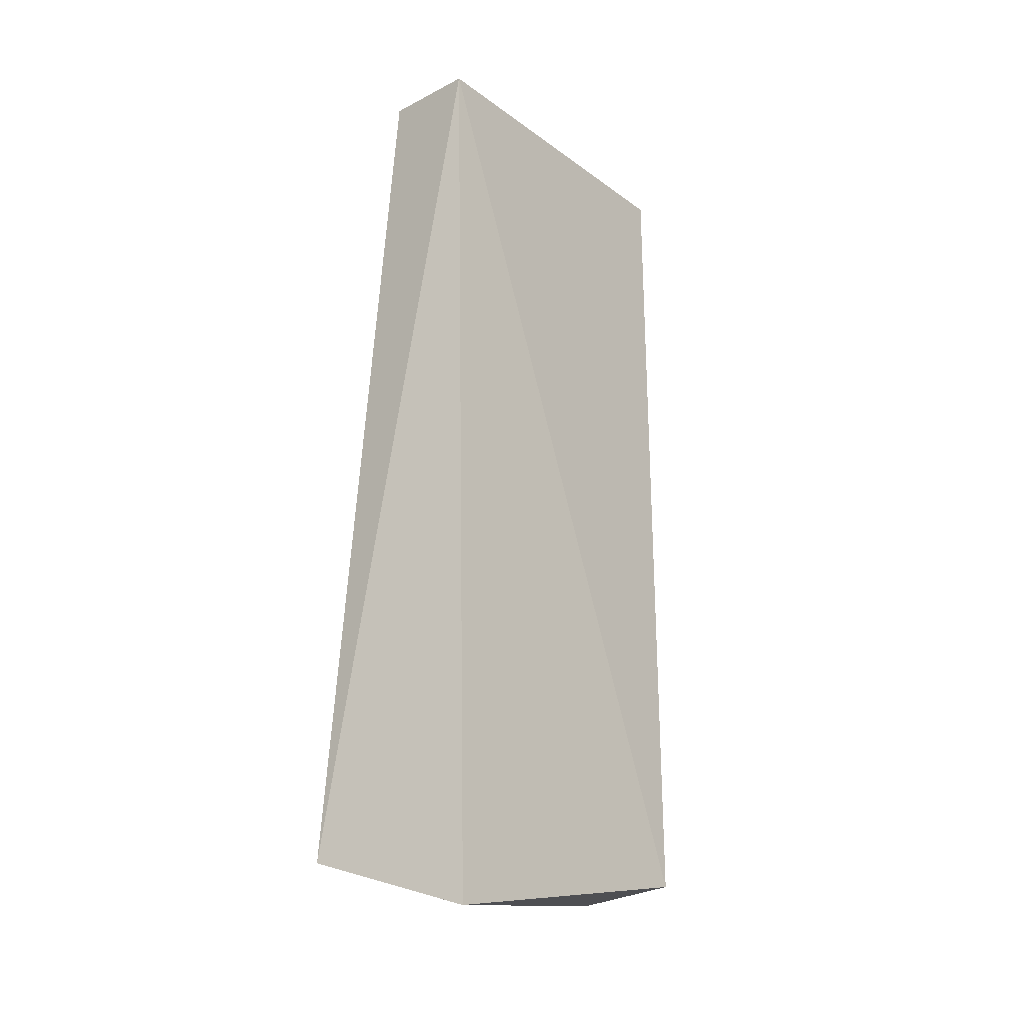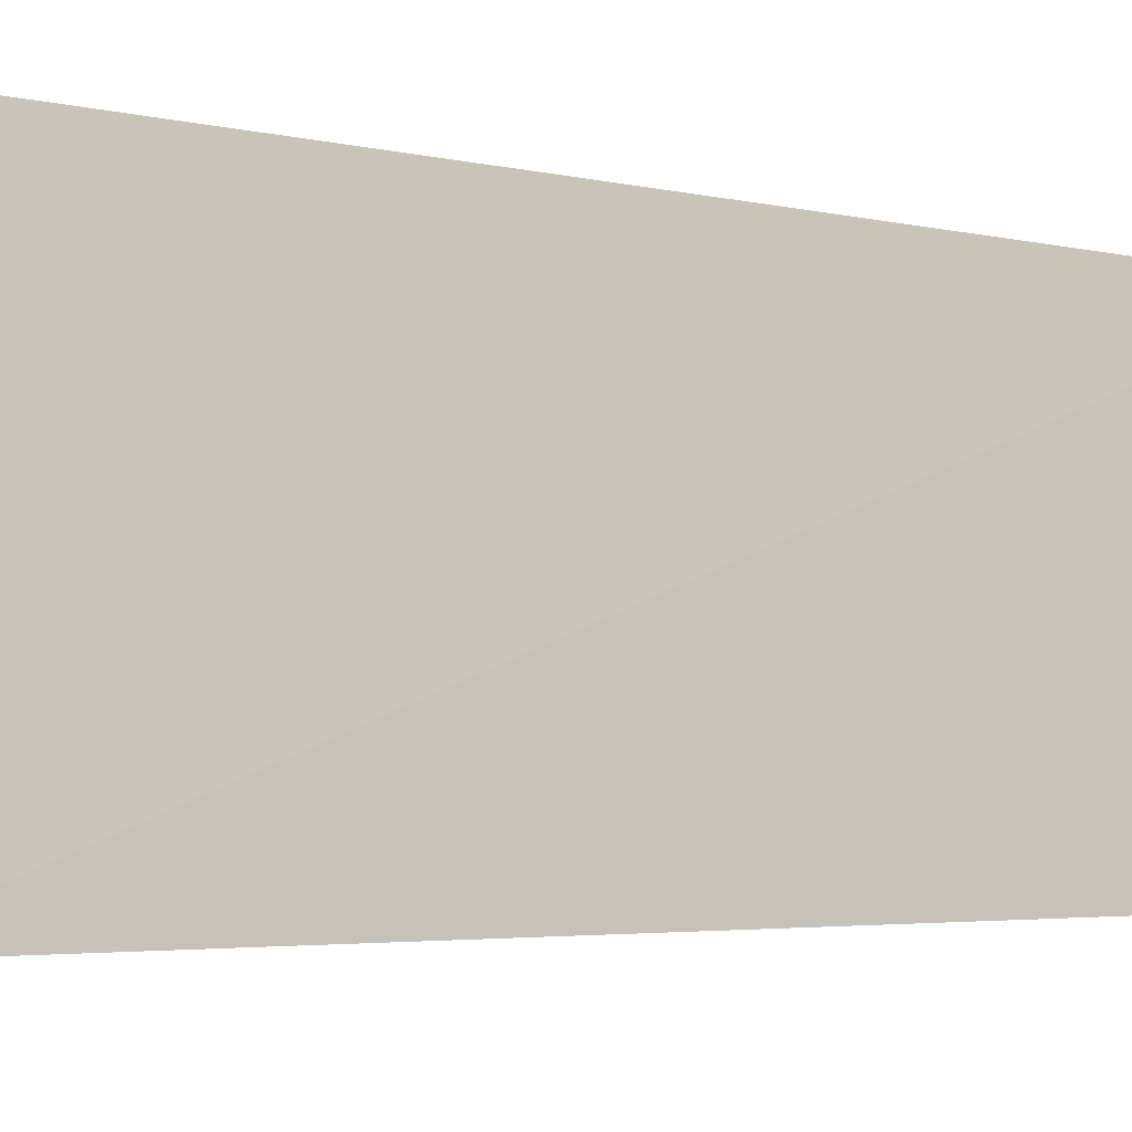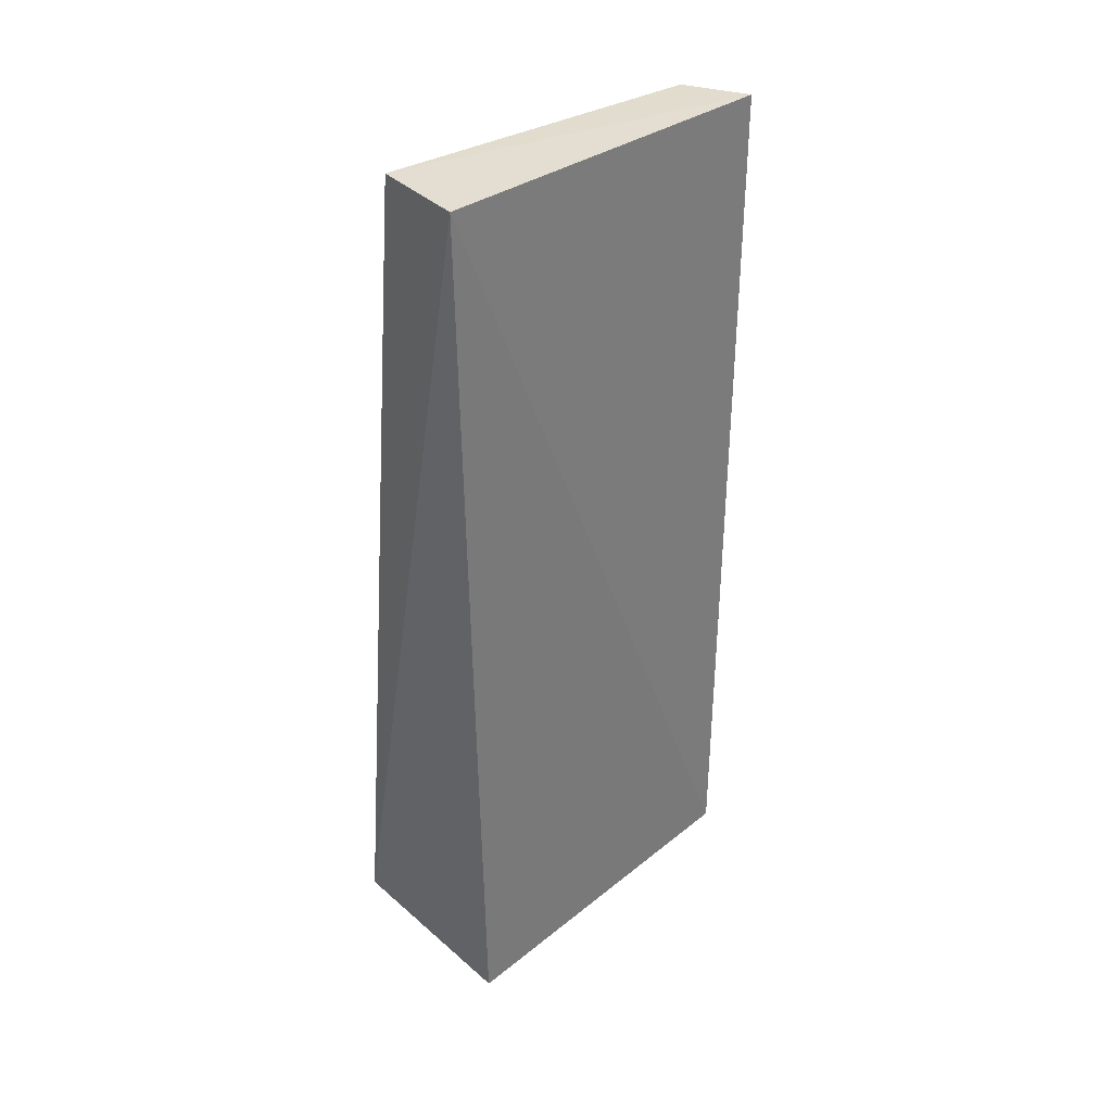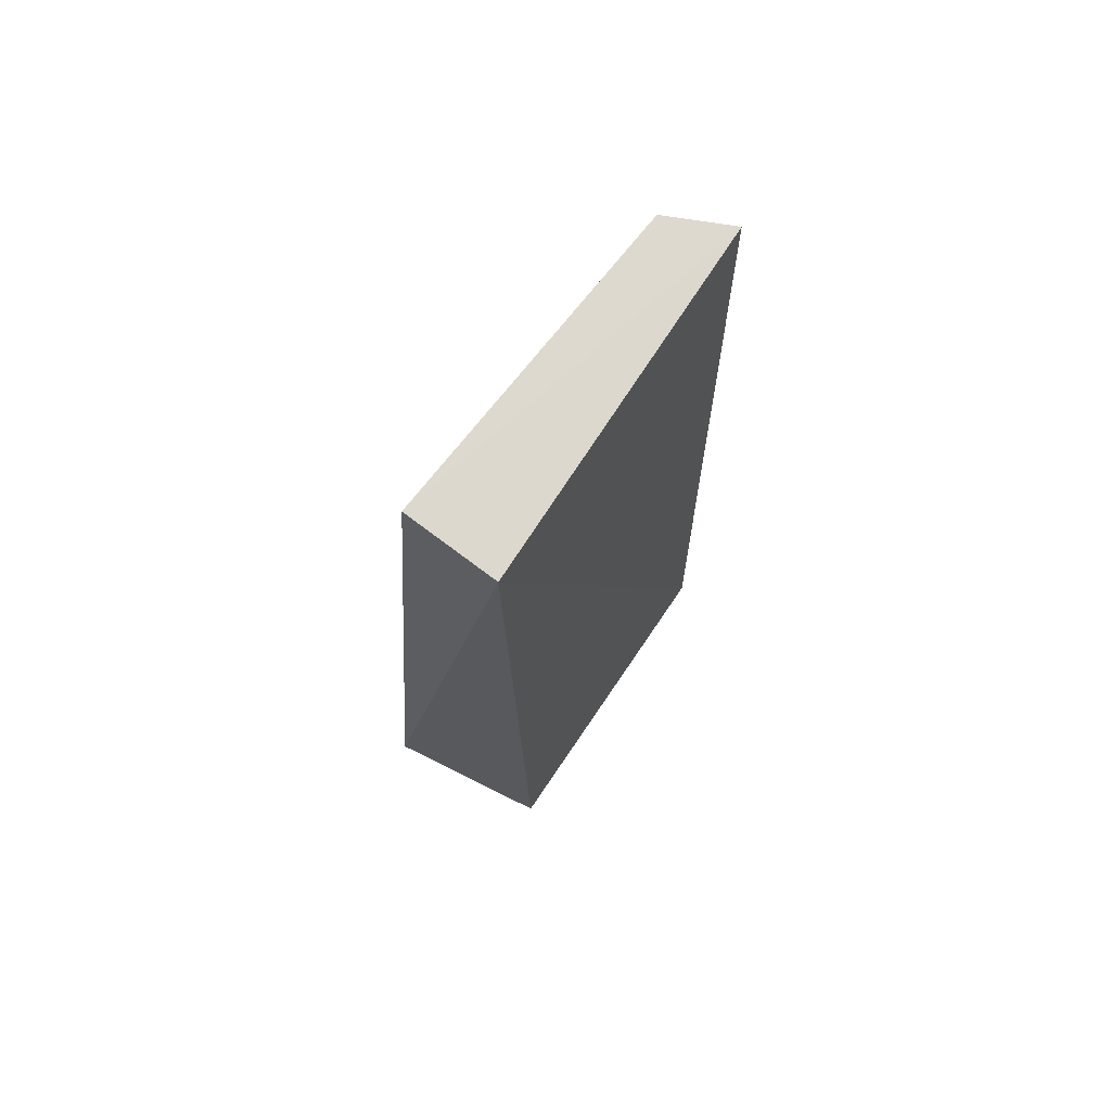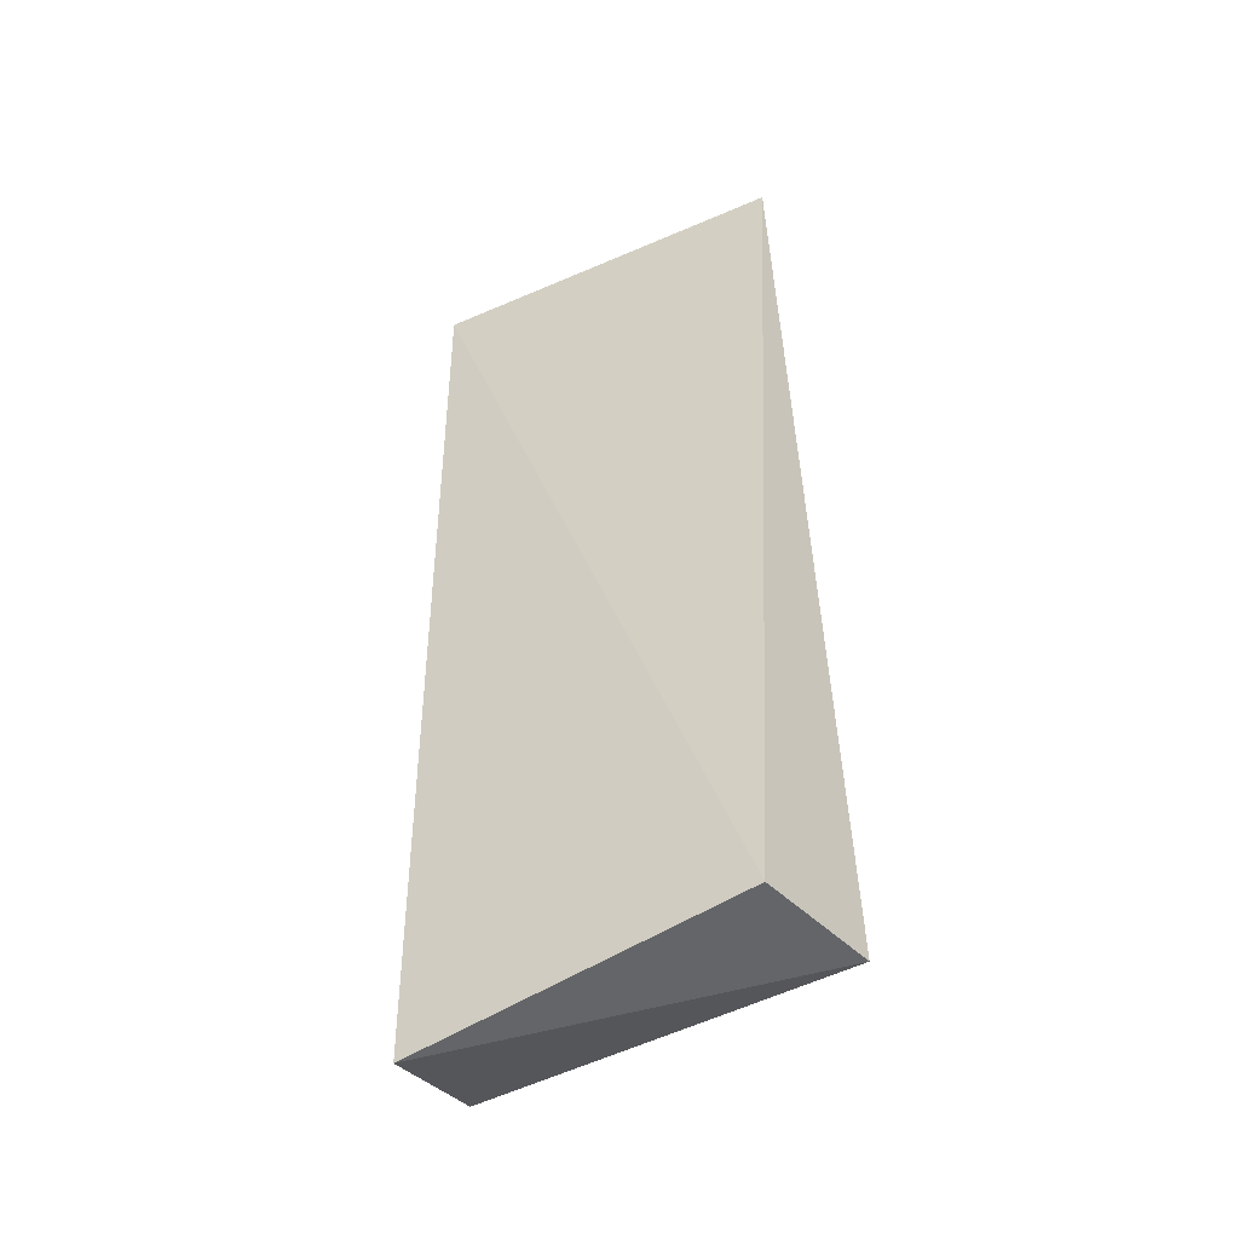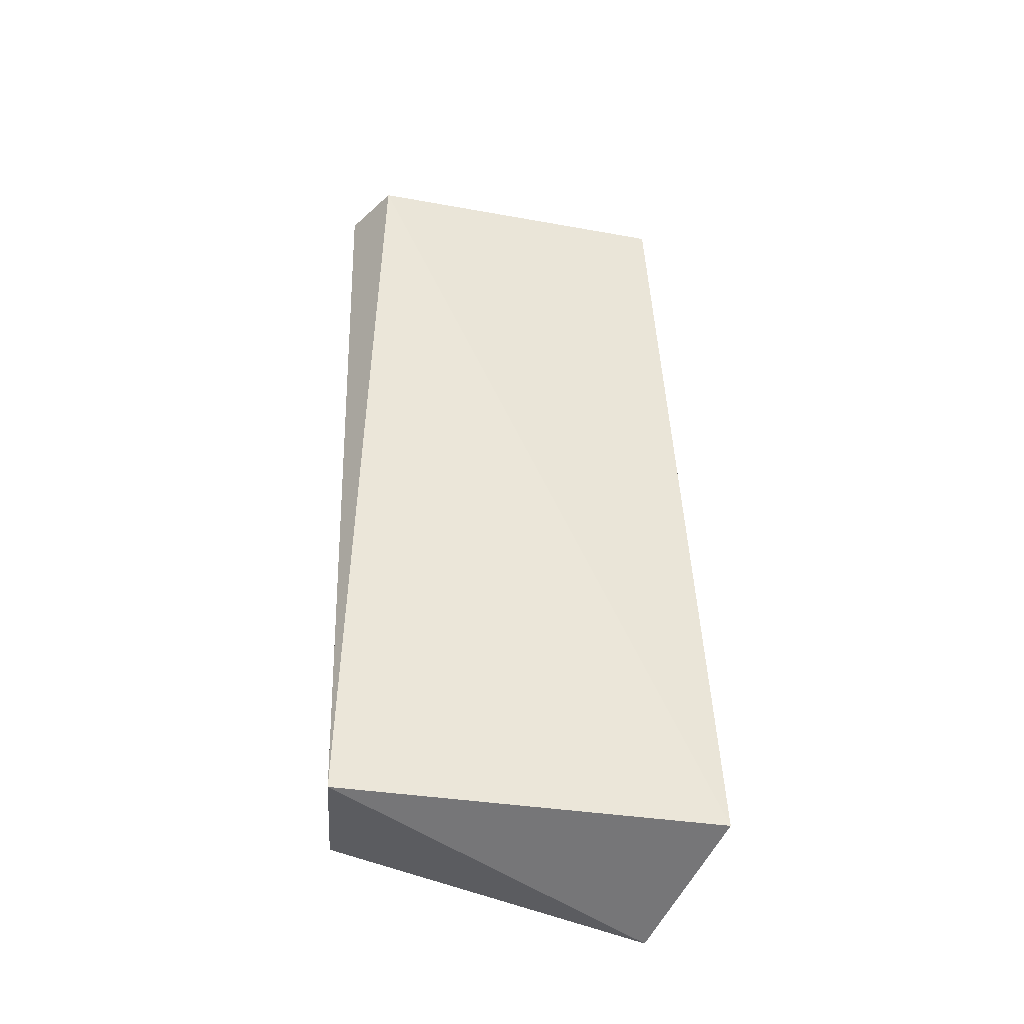
<metadata>
{"format":"obj","ext":"obj","renderer":"f3d","projection":"perspective","resolution":1024,"background":"white","views":[{"elev":-21.8,"azim":42.2,"up":"+Z"},{"elev":-5.9,"azim":-120.0,"up":"+Y"},{"elev":35.1,"azim":51.9,"up":"+Z"},{"elev":71.5,"azim":37.1,"up":"+Z"},{"elev":-42.9,"azim":120.9,"up":"+Z"},{"elev":-38.2,"azim":-103.7,"up":"+Z"}]}
</metadata>
<code>
v -0.03342 0.03443 0.1531
v -0.02913 -0.02387 0.1524
v -0.02913 0.02991 0.01405
v -0.05007 0.03352 0.01347
v -0.04451 -0.02385 0.1525
v -0.0435 0.02924 0.1529
v -0.05339 -0.02877 0.01311
v -0.02742 -0.02245 0.004515
f 1 2 3
f 1 3 4
f 5 2 1
f 6 5 1
f 6 1 4
f 7 2 5
f 7 6 4
f 7 5 6
f 8 3 2
f 8 2 7
f 8 7 4
f 8 4 3

</code>
